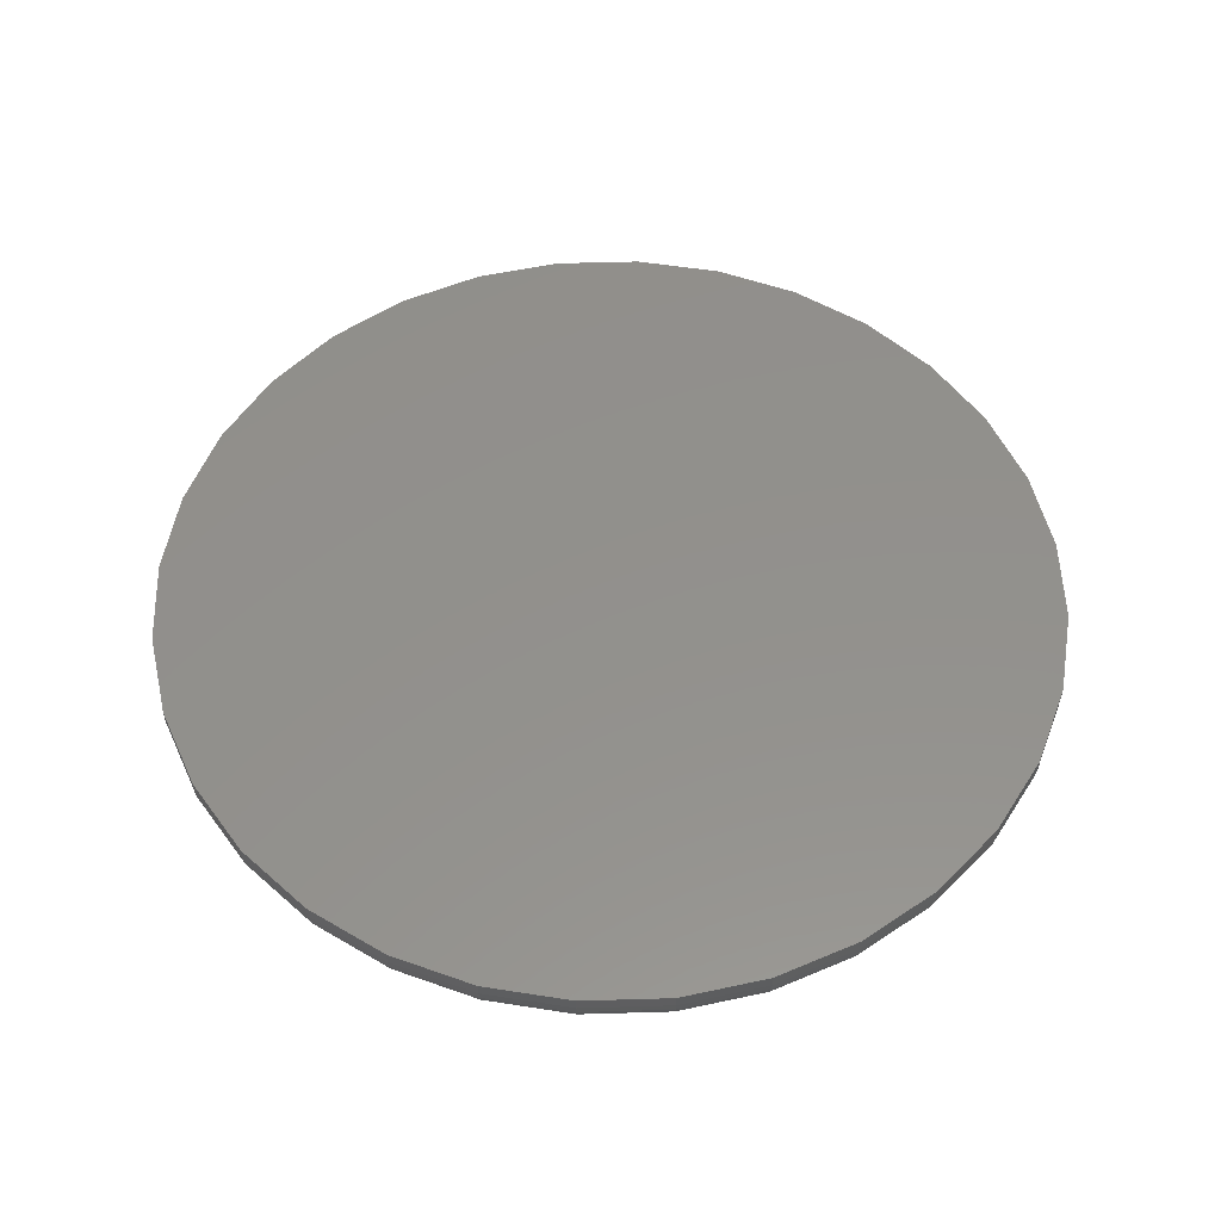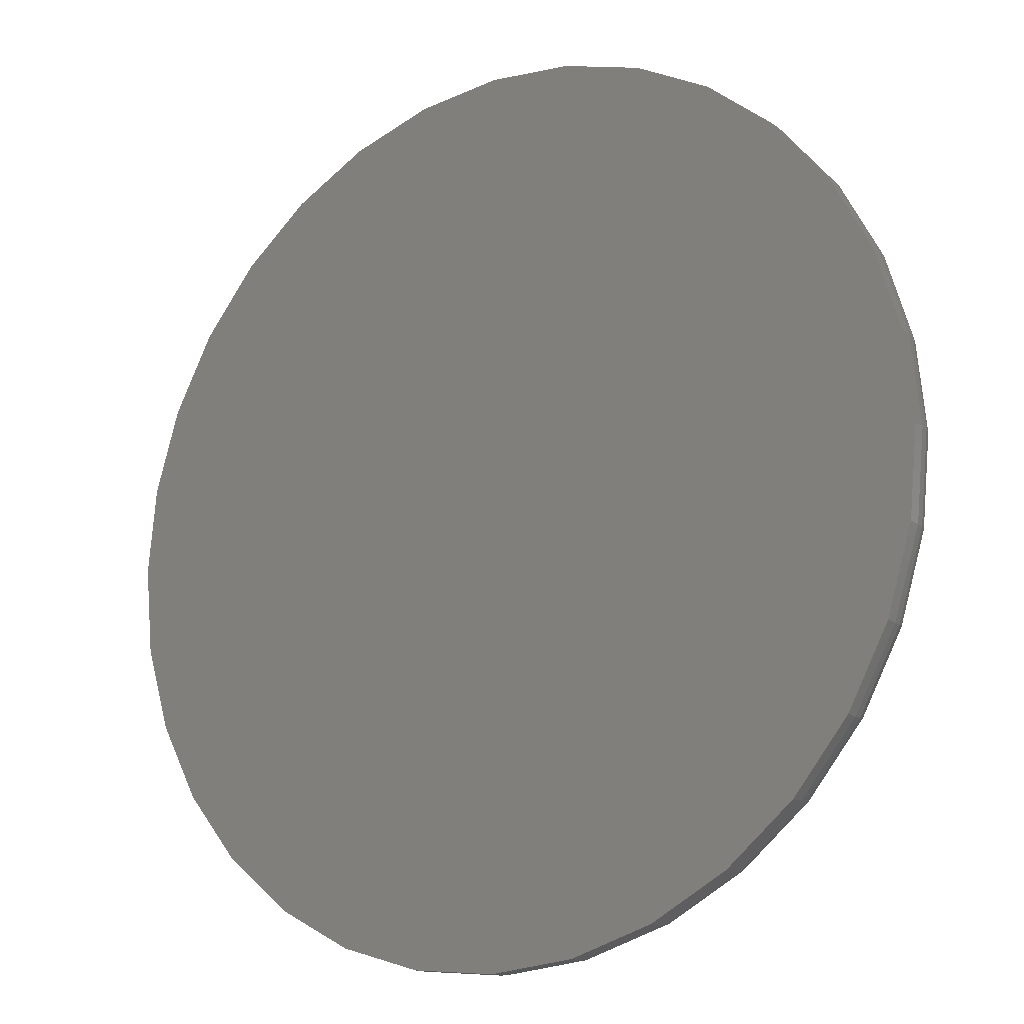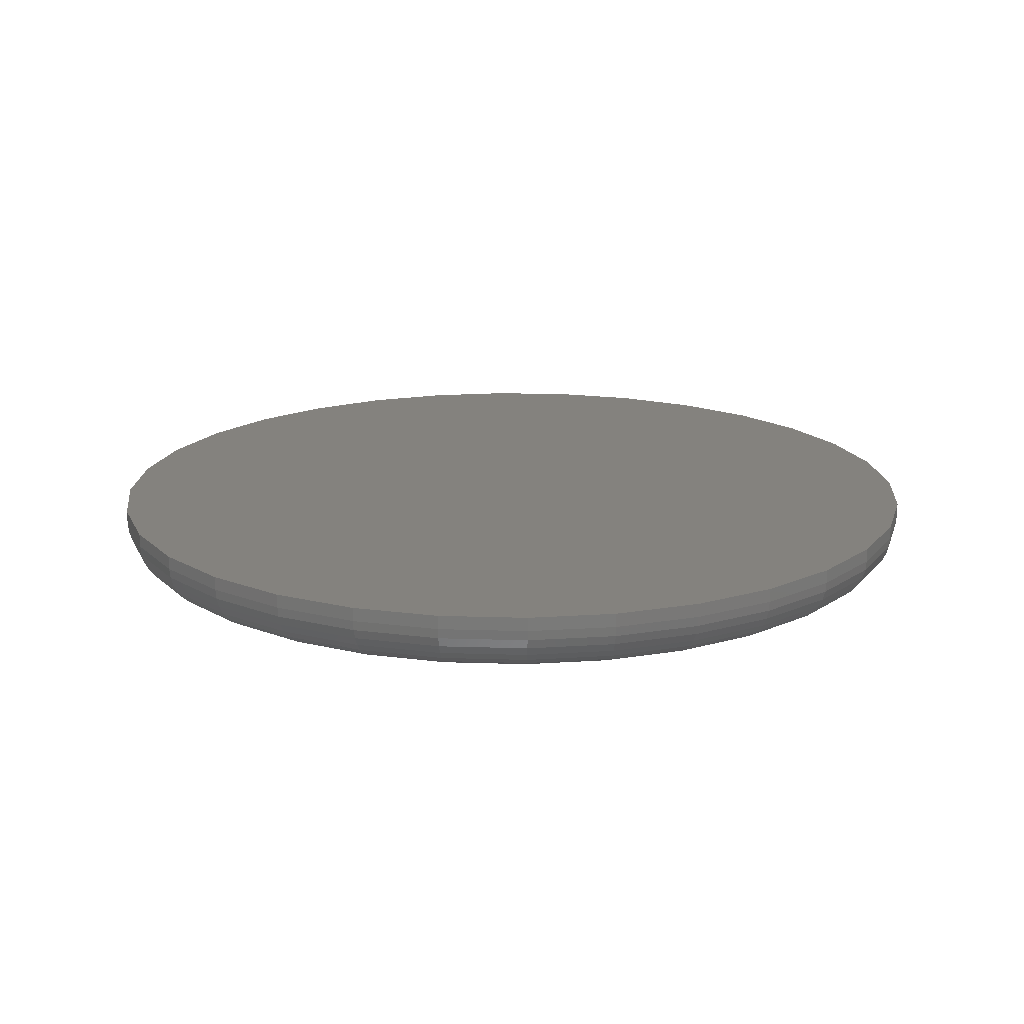
<metadata>
{"format":"stl","ext":"stl","renderer":"f3d","projection":"perspective","resolution":1024,"background":"white","views":[{"elev":53.9,"azim":60.1,"up":"+Z"},{"elev":-16.1,"azim":34.7,"up":"+Y"},{"elev":17.4,"azim":54.3,"up":"+Z"}]}
</metadata>
<code>
# stl→obj: 320 verts, 636 faces
v 0.007895 0.672 0
v 0.139 0.659 0
v -0.1232 0.659 0
v 0.007895 -0.672 0
v -0.1232 -0.659 0
v 0.139 -0.659 0
v -0.2493 -0.6208 0
v 0.265 -0.6208 0
v -0.3654 -0.5587 0
v 0.3812 -0.5587 0
v -0.4673 -0.4751 0
v 0.483 -0.4751 0
v -0.5508 -0.3733 0
v 0.5666 -0.3733 0
v -0.6129 -0.2571 0
v 0.6287 -0.2571 0
v -0.6512 -0.1311 0
v 0.6669 -0.1311 0
v -0.6641 -5.412e-16 0
v 0.6799 -1.913e-16 0
v -0.6512 0.1311 0
v 0.6669 0.1311 0
v -0.6129 0.2571 0
v 0.6287 0.2571 0
v -0.5508 0.3733 0
v 0.5666 0.3733 0
v -0.4673 0.4751 0
v 0.483 0.4751 0
v -0.3654 0.5587 0
v 0.3812 0.5587 0
v -0.2493 0.6208 0
v 0.265 0.6208 0
v 0.7658 -8.588e-16 0.08594
v 0.7658 0 0.1094
v 0.7512 -0.1479 0.08594
v 0.7512 -0.1479 0.1094
v 0.7081 -0.29 0.08594
v 0.7081 -0.29 0.1094
v 0.6381 -0.4211 0.08594
v 0.6381 -0.4211 0.1094
v 0.5438 -0.5359 0.08594
v 0.5438 -0.5359 0.1094
v 0.429 -0.6302 0.08594
v 0.429 -0.6302 0.1094
v 0.2979 -0.7002 0.08594
v 0.2979 -0.7002 0.1094
v 0.1558 -0.7433 0.08594
v 0.1558 -0.7433 0.1094
v 0.007895 -0.7579 0.08594
v 0.007895 -0.7579 0.1094
v -0.14 -0.7433 0.08594
v -0.14 -0.7433 0.1094
v -0.2821 -0.7002 0.08594
v -0.2821 -0.7002 0.1094
v -0.4132 -0.6302 0.08594
v -0.4132 -0.6302 0.1094
v -0.528 -0.5359 0.08594
v -0.528 -0.5359 0.1094
v -0.6223 -0.4211 0.08594
v -0.6223 -0.4211 0.1094
v -0.6923 -0.29 0.08594
v -0.6923 -0.29 0.1094
v -0.7354 -0.1479 0.08594
v -0.7354 -0.1479 0.1094
v -0.75 9.281e-17 0.08594
v -0.75 9.281e-17 0.1094
v -0.7354 0.1479 0.08594
v -0.7354 0.1479 0.1094
v -0.6923 0.29 0.08594
v -0.6923 0.29 0.1094
v -0.6223 0.4211 0.08594
v -0.6223 0.4211 0.1094
v -0.528 0.5359 0.08594
v -0.528 0.5359 0.1094
v -0.4132 0.6302 0.08594
v -0.4132 0.6302 0.1094
v -0.2821 0.7002 0.08594
v -0.2821 0.7002 0.1094
v -0.14 0.7433 0.08594
v -0.14 0.7433 0.1094
v 0.007895 0.7579 0.08594
v 0.007895 0.7579 0.1094
v 0.1558 0.7433 0.08594
v 0.1558 0.7433 0.1094
v 0.2979 0.7002 0.08594
v 0.2979 0.7002 0.1094
v 0.429 0.6302 0.08594
v 0.429 0.6302 0.1094
v 0.5438 0.5359 0.08594
v 0.5438 0.5359 0.1094
v 0.6381 0.4211 0.08594
v 0.6381 0.4211 0.1094
v 0.7081 0.29 0.08594
v 0.7081 0.29 0.1094
v 0.7512 0.1479 0.08594
v 0.7512 0.1479 0.1094
v -0.7483 -7.772e-16 0.06917
v -0.7338 0.1475 0.06917
v -0.7435 -8.327e-16 0.05305
v -0.729 0.1466 0.05305
v -0.7355 -7.216e-16 0.03819
v -0.7212 0.145 0.03819
v -0.7248 -7.216e-16 0.02517
v -0.7108 0.1429 0.02517
v -0.7118 -7.216e-16 0.01448
v -0.698 0.1404 0.01448
v -0.6969 -7.216e-16 0.006542
v -0.6834 0.1375 0.006542
v -0.6808 -7.216e-16 0.001651
v -0.6676 0.1344 0.001651
v 0.7496 0.1475 0.06917
v 0.7641 -3.331e-16 0.06917
v 0.7448 0.1466 0.05305
v 0.7592 -2.776e-16 0.05305
v 0.737 0.145 0.03819
v 0.7513 -2.776e-16 0.03819
v 0.7265 0.1429 0.02517
v 0.7406 -2.776e-16 0.02517
v 0.7138 0.1404 0.01448
v 0.7276 -2.776e-16 0.01448
v 0.6992 0.1375 0.006542
v 0.7127 -2.776e-16 0.006542
v 0.6834 0.1344 0.001651
v 0.6966 -2.776e-16 0.001651
v 0.7066 0.2894 0.06917
v 0.7021 0.2875 0.05305
v 0.6947 0.2845 0.03819
v 0.6848 0.2804 0.02517
v 0.6728 0.2754 0.01448
v 0.6591 0.2697 0.006542
v 0.6442 0.2636 0.001651
v 0.6367 0.4201 0.06917
v 0.6326 0.4174 0.05305
v 0.626 0.413 0.03819
v 0.6171 0.4071 0.02517
v 0.6063 0.3998 0.01448
v 0.594 0.3916 0.006542
v 0.5805 0.3826 0.001651
v 0.5426 0.5347 0.06917
v 0.5392 0.5313 0.05305
v 0.5336 0.5257 0.03819
v 0.526 0.5181 0.02517
v 0.5168 0.5089 0.01448
v 0.5063 0.4984 0.006542
v 0.4949 0.487 0.001651
v 0.428 0.6288 0.06917
v 0.4253 0.6247 0.05305
v 0.4209 0.6181 0.03819
v 0.415 0.6092 0.02517
v 0.4077 0.5984 0.01448
v 0.3995 0.5861 0.006542
v 0.3905 0.5727 0.001651
v 0.2973 0.6987 0.06917
v 0.2954 0.6942 0.05305
v 0.2924 0.6868 0.03819
v 0.2883 0.6769 0.02517
v 0.2833 0.6649 0.01448
v 0.2776 0.6512 0.006542
v 0.2715 0.6363 0.001651
v 0.1554 0.7417 0.06917
v 0.1545 0.7369 0.05305
v 0.1529 0.7291 0.03819
v 0.1508 0.7186 0.02517
v 0.1483 0.7059 0.01448
v 0.1454 0.6913 0.006542
v 0.1423 0.6755 0.001651
v 0.007895 0.7562 0.06917
v 0.007895 0.7514 0.05305
v 0.007895 0.7434 0.03819
v 0.007895 0.7327 0.02517
v 0.007895 0.7197 0.01448
v 0.007895 0.7048 0.006542
v 0.007895 0.6887 0.001651
v -0.1396 0.7417 0.06917
v -0.1387 0.7369 0.05305
v -0.1371 0.7291 0.03819
v -0.1351 0.7186 0.02517
v -0.1325 0.7059 0.01448
v -0.1296 0.6913 0.006542
v -0.1265 0.6755 0.001651
v -0.2815 0.6987 0.06917
v -0.2796 0.6942 0.05305
v -0.2766 0.6868 0.03819
v -0.2725 0.6769 0.02517
v -0.2675 0.6649 0.01448
v -0.2618 0.6512 0.006542
v -0.2557 0.6363 0.001651
v -0.4123 0.6288 0.06917
v -0.4095 0.6247 0.05305
v -0.4051 0.6181 0.03819
v -0.3992 0.6092 0.02517
v -0.392 0.5984 0.01448
v -0.3837 0.5861 0.006542
v -0.3747 0.5727 0.001651
v -0.5269 0.5347 0.06917
v -0.5234 0.5313 0.05305
v -0.5178 0.5257 0.03819
v -0.5102 0.5181 0.02517
v -0.501 0.5089 0.01448
v -0.4905 0.4984 0.006542
v -0.4791 0.487 0.001651
v -0.6209 0.4201 0.06917
v -0.6168 0.4174 0.05305
v -0.6102 0.413 0.03819
v -0.6013 0.4071 0.02517
v -0.5905 0.3998 0.01448
v -0.5782 0.3916 0.006542
v -0.5648 0.3826 0.001651
v -0.6908 0.2894 0.06917
v -0.6863 0.2875 0.05305
v -0.6789 0.2845 0.03819
v -0.6691 0.2804 0.02517
v -0.657 0.2754 0.01448
v -0.6433 0.2697 0.006542
v -0.6284 0.2636 0.001651
v 0.7496 -0.1475 0.06917
v 0.7448 -0.1466 0.05305
v 0.737 -0.145 0.03819
v 0.7265 -0.1429 0.02517
v 0.7138 -0.1404 0.01448
v 0.6992 -0.1375 0.006542
v 0.6834 -0.1344 0.001651
v -0.7338 -0.1475 0.06917
v -0.729 -0.1466 0.05305
v -0.7212 -0.145 0.03819
v -0.7108 -0.1429 0.02517
v -0.698 -0.1404 0.01448
v -0.6834 -0.1375 0.006542
v -0.6676 -0.1344 0.001651
v -0.6908 -0.2894 0.06917
v -0.6863 -0.2875 0.05305
v -0.6789 -0.2845 0.03819
v -0.6691 -0.2804 0.02517
v -0.657 -0.2754 0.01448
v -0.6433 -0.2697 0.006542
v -0.6284 -0.2636 0.001651
v -0.6209 -0.4201 0.06917
v -0.6168 -0.4174 0.05305
v -0.6102 -0.413 0.03819
v -0.6013 -0.4071 0.02517
v -0.5905 -0.3998 0.01448
v -0.5782 -0.3916 0.006542
v -0.5648 -0.3826 0.001651
v -0.5269 -0.5347 0.06917
v -0.5234 -0.5313 0.05305
v -0.5178 -0.5257 0.03819
v -0.5102 -0.5181 0.02517
v -0.501 -0.5089 0.01448
v -0.4905 -0.4984 0.006542
v -0.4791 -0.487 0.001651
v -0.4123 -0.6288 0.06917
v -0.4095 -0.6247 0.05305
v -0.4051 -0.6181 0.03819
v -0.3992 -0.6092 0.02517
v -0.392 -0.5984 0.01448
v -0.3837 -0.5861 0.006542
v -0.3747 -0.5727 0.001651
v -0.2815 -0.6987 0.06917
v -0.2796 -0.6942 0.05305
v -0.2766 -0.6868 0.03819
v -0.2725 -0.6769 0.02517
v -0.2675 -0.6649 0.01448
v -0.2618 -0.6512 0.006542
v -0.2557 -0.6363 0.001651
v -0.1396 -0.7417 0.06917
v -0.1387 -0.7369 0.05305
v -0.1371 -0.7291 0.03819
v -0.1351 -0.7186 0.02517
v -0.1325 -0.7059 0.01448
v -0.1296 -0.6913 0.006542
v -0.1265 -0.6755 0.001651
v 0.007895 -0.7562 0.06917
v 0.007895 -0.7514 0.05305
v 0.007895 -0.7434 0.03819
v 0.007895 -0.7327 0.02517
v 0.007895 -0.7197 0.01448
v 0.007895 -0.7048 0.006542
v 0.007895 -0.6887 0.001651
v 0.1554 -0.7417 0.06917
v 0.1545 -0.7369 0.05305
v 0.1529 -0.7291 0.03819
v 0.1508 -0.7186 0.02517
v 0.1483 -0.7059 0.01448
v 0.1454 -0.6913 0.006542
v 0.1423 -0.6755 0.001651
v 0.2973 -0.6987 0.06917
v 0.2954 -0.6942 0.05305
v 0.2924 -0.6868 0.03819
v 0.2883 -0.6769 0.02517
v 0.2833 -0.6649 0.01448
v 0.2776 -0.6512 0.006542
v 0.2715 -0.6363 0.001651
v 0.428 -0.6288 0.06917
v 0.4253 -0.6247 0.05305
v 0.4209 -0.6181 0.03819
v 0.415 -0.6092 0.02517
v 0.4077 -0.5984 0.01448
v 0.3995 -0.5861 0.006542
v 0.3905 -0.5727 0.001651
v 0.5426 -0.5347 0.06917
v 0.5392 -0.5313 0.05305
v 0.5336 -0.5257 0.03819
v 0.526 -0.5181 0.02517
v 0.5168 -0.5089 0.01448
v 0.5063 -0.4984 0.006542
v 0.4949 -0.487 0.001651
v 0.6367 -0.4201 0.06917
v 0.6326 -0.4174 0.05305
v 0.626 -0.413 0.03819
v 0.6171 -0.4071 0.02517
v 0.6063 -0.3998 0.01448
v 0.594 -0.3916 0.006542
v 0.5805 -0.3826 0.001651
v 0.7066 -0.2894 0.06917
v 0.7021 -0.2875 0.05305
v 0.6947 -0.2845 0.03819
v 0.6848 -0.2804 0.02517
v 0.6728 -0.2754 0.01448
v 0.6591 -0.2697 0.006542
v 0.6442 -0.2636 0.001651
f 1 2 3
f 4 5 6
f 6 5 7
f 6 7 8
f 8 7 9
f 8 9 10
f 10 9 11
f 10 11 12
f 12 11 13
f 12 13 14
f 14 13 15
f 14 15 16
f 16 15 17
f 16 17 18
f 18 17 19
f 18 19 20
f 20 19 21
f 20 21 22
f 22 21 23
f 22 23 24
f 24 23 25
f 24 25 26
f 26 25 27
f 26 27 28
f 28 27 29
f 28 29 30
f 30 29 31
f 30 31 32
f 32 31 3
f 32 3 2
f 33 34 35
f 35 34 36
f 35 36 37
f 37 36 38
f 37 38 39
f 39 38 40
f 39 40 41
f 41 40 42
f 41 42 43
f 43 42 44
f 43 44 45
f 45 44 46
f 45 46 47
f 47 46 48
f 47 48 49
f 49 48 50
f 49 50 51
f 51 50 52
f 51 52 53
f 53 52 54
f 53 54 55
f 55 54 56
f 55 56 57
f 57 56 58
f 57 58 59
f 59 58 60
f 59 60 61
f 61 60 62
f 61 62 63
f 63 62 64
f 63 64 65
f 65 64 66
f 65 66 67
f 67 66 68
f 67 68 69
f 69 68 70
f 69 70 71
f 71 70 72
f 71 72 73
f 73 72 74
f 73 74 75
f 75 74 76
f 75 76 77
f 77 76 78
f 77 78 79
f 79 78 80
f 79 80 81
f 81 80 82
f 81 82 83
f 83 82 84
f 83 84 85
f 85 84 86
f 85 86 87
f 87 86 88
f 87 88 89
f 89 88 90
f 89 90 91
f 91 90 92
f 91 92 93
f 93 92 94
f 93 94 95
f 95 94 96
f 95 96 33
f 33 96 34
f 65 67 97
f 97 67 98
f 97 98 99
f 99 98 100
f 99 100 101
f 101 100 102
f 101 102 103
f 103 102 104
f 103 104 105
f 105 104 106
f 105 106 107
f 107 106 108
f 107 108 109
f 109 108 110
f 109 110 19
f 19 110 21
f 95 33 111
f 111 33 112
f 111 112 113
f 113 112 114
f 113 114 115
f 115 114 116
f 115 116 117
f 117 116 118
f 117 118 119
f 119 118 120
f 119 120 121
f 121 120 122
f 121 122 123
f 123 122 124
f 123 124 22
f 22 124 20
f 93 95 125
f 125 95 111
f 125 111 126
f 126 111 113
f 126 113 127
f 127 113 115
f 127 115 128
f 128 115 117
f 128 117 129
f 129 117 119
f 129 119 130
f 130 119 121
f 130 121 131
f 131 121 123
f 131 123 24
f 24 123 22
f 91 93 132
f 132 93 125
f 132 125 133
f 133 125 126
f 133 126 134
f 134 126 127
f 134 127 135
f 135 127 128
f 135 128 136
f 136 128 129
f 136 129 137
f 137 129 130
f 137 130 138
f 138 130 131
f 138 131 26
f 26 131 24
f 89 91 139
f 139 91 132
f 139 132 140
f 140 132 133
f 140 133 141
f 141 133 134
f 141 134 142
f 142 134 135
f 142 135 143
f 143 135 136
f 143 136 144
f 144 136 137
f 144 137 145
f 145 137 138
f 145 138 28
f 28 138 26
f 87 89 146
f 146 89 139
f 146 139 147
f 147 139 140
f 147 140 148
f 148 140 141
f 148 141 149
f 149 141 142
f 149 142 150
f 150 142 143
f 150 143 151
f 151 143 144
f 151 144 152
f 152 144 145
f 152 145 30
f 30 145 28
f 85 87 153
f 153 87 146
f 153 146 154
f 154 146 147
f 154 147 155
f 155 147 148
f 155 148 156
f 156 148 149
f 156 149 157
f 157 149 150
f 157 150 158
f 158 150 151
f 158 151 159
f 159 151 152
f 159 152 32
f 32 152 30
f 83 85 160
f 160 85 153
f 160 153 161
f 161 153 154
f 161 154 162
f 162 154 155
f 162 155 163
f 163 155 156
f 163 156 164
f 164 156 157
f 164 157 165
f 165 157 158
f 165 158 166
f 166 158 159
f 166 159 2
f 2 159 32
f 81 83 167
f 167 83 160
f 167 160 168
f 168 160 161
f 168 161 169
f 169 161 162
f 169 162 170
f 170 162 163
f 170 163 171
f 171 163 164
f 171 164 172
f 172 164 165
f 172 165 173
f 173 165 166
f 173 166 1
f 1 166 2
f 79 81 174
f 174 81 167
f 174 167 175
f 175 167 168
f 175 168 176
f 176 168 169
f 176 169 177
f 177 169 170
f 177 170 178
f 178 170 171
f 178 171 179
f 179 171 172
f 179 172 180
f 180 172 173
f 180 173 3
f 3 173 1
f 77 79 181
f 181 79 174
f 181 174 182
f 182 174 175
f 182 175 183
f 183 175 176
f 183 176 184
f 184 176 177
f 184 177 185
f 185 177 178
f 185 178 186
f 186 178 179
f 186 179 187
f 187 179 180
f 187 180 31
f 31 180 3
f 75 77 188
f 188 77 181
f 188 181 189
f 189 181 182
f 189 182 190
f 190 182 183
f 190 183 191
f 191 183 184
f 191 184 192
f 192 184 185
f 192 185 193
f 193 185 186
f 193 186 194
f 194 186 187
f 194 187 29
f 29 187 31
f 73 75 195
f 195 75 188
f 195 188 196
f 196 188 189
f 196 189 197
f 197 189 190
f 197 190 198
f 198 190 191
f 198 191 199
f 199 191 192
f 199 192 200
f 200 192 193
f 200 193 201
f 201 193 194
f 201 194 27
f 27 194 29
f 71 73 202
f 202 73 195
f 202 195 203
f 203 195 196
f 203 196 204
f 204 196 197
f 204 197 205
f 205 197 198
f 205 198 206
f 206 198 199
f 206 199 207
f 207 199 200
f 207 200 208
f 208 200 201
f 208 201 25
f 25 201 27
f 69 71 209
f 209 71 202
f 209 202 210
f 210 202 203
f 210 203 211
f 211 203 204
f 211 204 212
f 212 204 205
f 212 205 213
f 213 205 206
f 213 206 214
f 214 206 207
f 214 207 215
f 215 207 208
f 215 208 23
f 23 208 25
f 67 69 98
f 98 69 209
f 98 209 100
f 100 209 210
f 100 210 102
f 102 210 211
f 102 211 104
f 104 211 212
f 104 212 106
f 106 212 213
f 106 213 108
f 108 213 214
f 108 214 110
f 110 214 215
f 110 215 21
f 21 215 23
f 33 35 112
f 112 35 216
f 112 216 114
f 114 216 217
f 114 217 116
f 116 217 218
f 116 218 118
f 118 218 219
f 118 219 120
f 120 219 220
f 120 220 122
f 122 220 221
f 122 221 124
f 124 221 222
f 124 222 20
f 20 222 18
f 63 65 223
f 223 65 97
f 223 97 224
f 224 97 99
f 224 99 225
f 225 99 101
f 225 101 226
f 226 101 103
f 226 103 227
f 227 103 105
f 227 105 228
f 228 105 107
f 228 107 229
f 229 107 109
f 229 109 17
f 17 109 19
f 61 63 230
f 230 63 223
f 230 223 231
f 231 223 224
f 231 224 232
f 232 224 225
f 232 225 233
f 233 225 226
f 233 226 234
f 234 226 227
f 234 227 235
f 235 227 228
f 235 228 236
f 236 228 229
f 236 229 15
f 15 229 17
f 59 61 237
f 237 61 230
f 237 230 238
f 238 230 231
f 238 231 239
f 239 231 232
f 239 232 240
f 240 232 233
f 240 233 241
f 241 233 234
f 241 234 242
f 242 234 235
f 242 235 243
f 243 235 236
f 243 236 13
f 13 236 15
f 57 59 244
f 244 59 237
f 244 237 245
f 245 237 238
f 245 238 246
f 246 238 239
f 246 239 247
f 247 239 240
f 247 240 248
f 248 240 241
f 248 241 249
f 249 241 242
f 249 242 250
f 250 242 243
f 250 243 11
f 11 243 13
f 55 57 251
f 251 57 244
f 251 244 252
f 252 244 245
f 252 245 253
f 253 245 246
f 253 246 254
f 254 246 247
f 254 247 255
f 255 247 248
f 255 248 256
f 256 248 249
f 256 249 257
f 257 249 250
f 257 250 9
f 9 250 11
f 53 55 258
f 258 55 251
f 258 251 259
f 259 251 252
f 259 252 260
f 260 252 253
f 260 253 261
f 261 253 254
f 261 254 262
f 262 254 255
f 262 255 263
f 263 255 256
f 263 256 264
f 264 256 257
f 264 257 7
f 7 257 9
f 51 53 265
f 265 53 258
f 265 258 266
f 266 258 259
f 266 259 267
f 267 259 260
f 267 260 268
f 268 260 261
f 268 261 269
f 269 261 262
f 269 262 270
f 270 262 263
f 270 263 271
f 271 263 264
f 271 264 5
f 5 264 7
f 49 51 272
f 272 51 265
f 272 265 273
f 273 265 266
f 273 266 274
f 274 266 267
f 274 267 275
f 275 267 268
f 275 268 276
f 276 268 269
f 276 269 277
f 277 269 270
f 277 270 278
f 278 270 271
f 278 271 4
f 4 271 5
f 47 49 279
f 279 49 272
f 279 272 280
f 280 272 273
f 280 273 281
f 281 273 274
f 281 274 282
f 282 274 275
f 282 275 283
f 283 275 276
f 283 276 284
f 284 276 277
f 284 277 285
f 285 277 278
f 285 278 6
f 6 278 4
f 45 47 286
f 286 47 279
f 286 279 287
f 287 279 280
f 287 280 288
f 288 280 281
f 288 281 289
f 289 281 282
f 289 282 290
f 290 282 283
f 290 283 291
f 291 283 284
f 291 284 292
f 292 284 285
f 292 285 8
f 8 285 6
f 43 45 293
f 293 45 286
f 293 286 294
f 294 286 287
f 294 287 295
f 295 287 288
f 295 288 296
f 296 288 289
f 296 289 297
f 297 289 290
f 297 290 298
f 298 290 291
f 298 291 299
f 299 291 292
f 299 292 10
f 10 292 8
f 41 43 300
f 300 43 293
f 300 293 301
f 301 293 294
f 301 294 302
f 302 294 295
f 302 295 303
f 303 295 296
f 303 296 304
f 304 296 297
f 304 297 305
f 305 297 298
f 305 298 306
f 306 298 299
f 306 299 12
f 12 299 10
f 39 41 307
f 307 41 300
f 307 300 308
f 308 300 301
f 308 301 309
f 309 301 302
f 309 302 310
f 310 302 303
f 310 303 311
f 311 303 304
f 311 304 312
f 312 304 305
f 312 305 313
f 313 305 306
f 313 306 14
f 14 306 12
f 37 39 314
f 314 39 307
f 314 307 315
f 315 307 308
f 315 308 316
f 316 308 309
f 316 309 317
f 317 309 310
f 317 310 318
f 318 310 311
f 318 311 319
f 319 311 312
f 319 312 320
f 320 312 313
f 320 313 16
f 16 313 14
f 35 37 216
f 216 37 314
f 216 314 217
f 217 314 315
f 217 315 218
f 218 315 316
f 218 316 219
f 219 316 317
f 219 317 220
f 220 317 318
f 220 318 221
f 221 318 319
f 221 319 222
f 222 319 320
f 222 320 18
f 18 320 16
f 80 84 82
f 84 80 86
f 86 80 78
f 86 78 88
f 88 78 76
f 88 76 90
f 90 76 74
f 90 74 92
f 92 74 72
f 92 72 94
f 94 72 70
f 94 70 96
f 96 70 68
f 96 68 34
f 34 68 66
f 34 66 36
f 36 66 64
f 36 64 38
f 38 64 62
f 38 62 40
f 40 62 60
f 40 60 42
f 42 60 58
f 42 58 44
f 44 58 56
f 44 56 46
f 46 56 54
f 46 54 48
f 48 54 52
f 48 52 50

</code>
